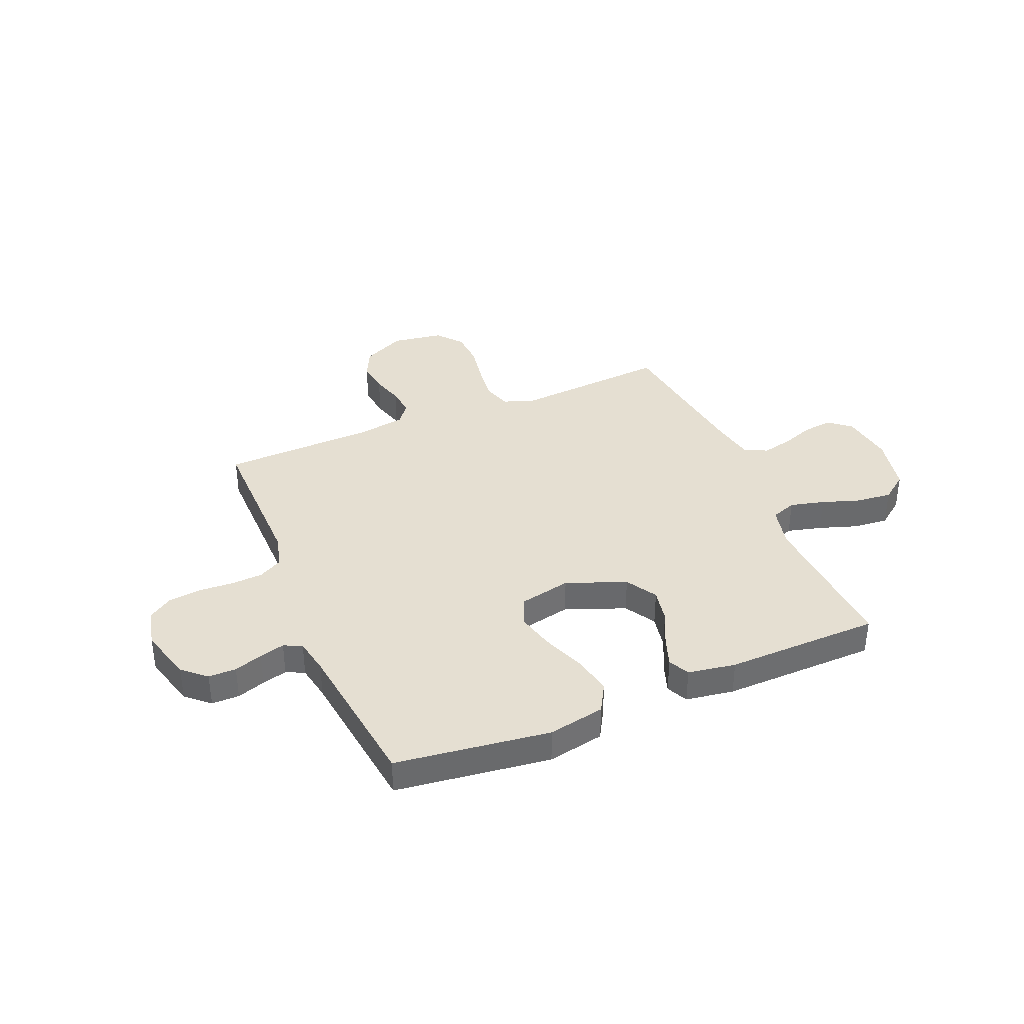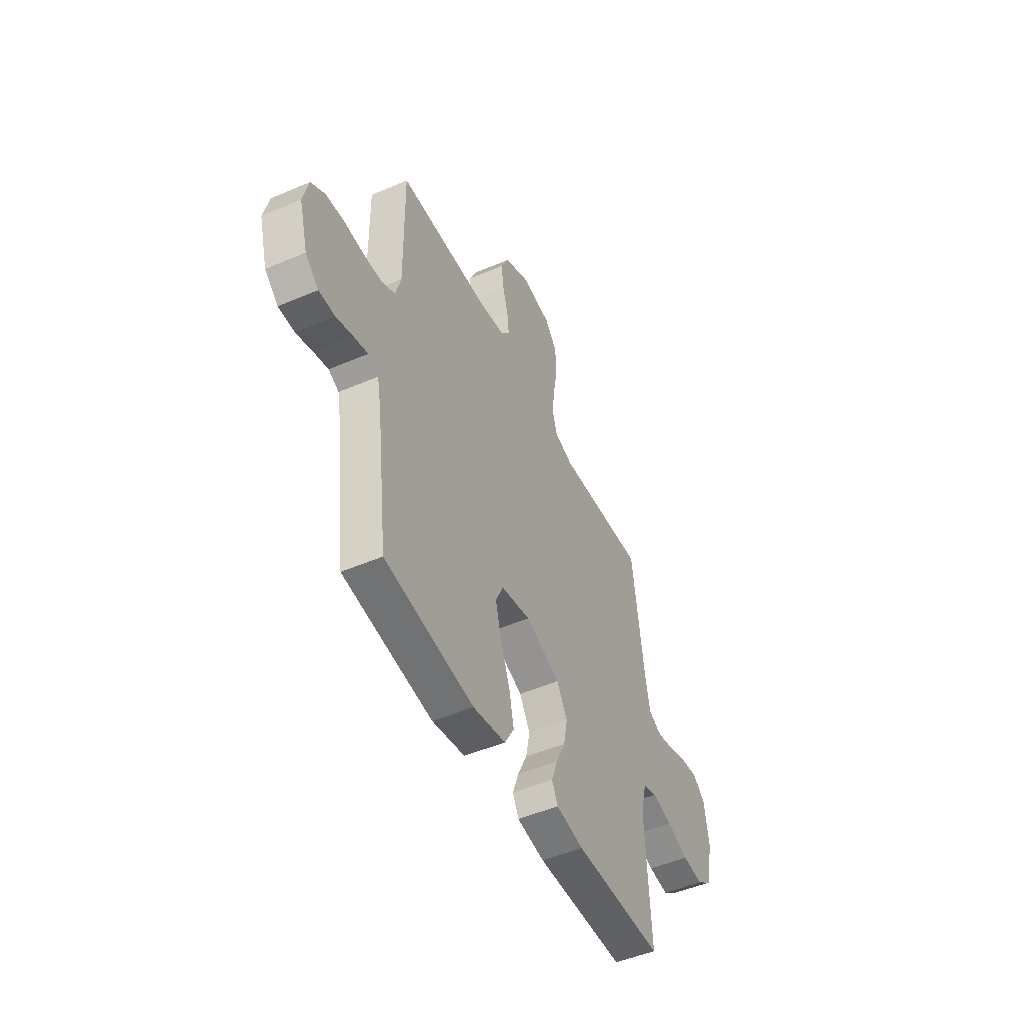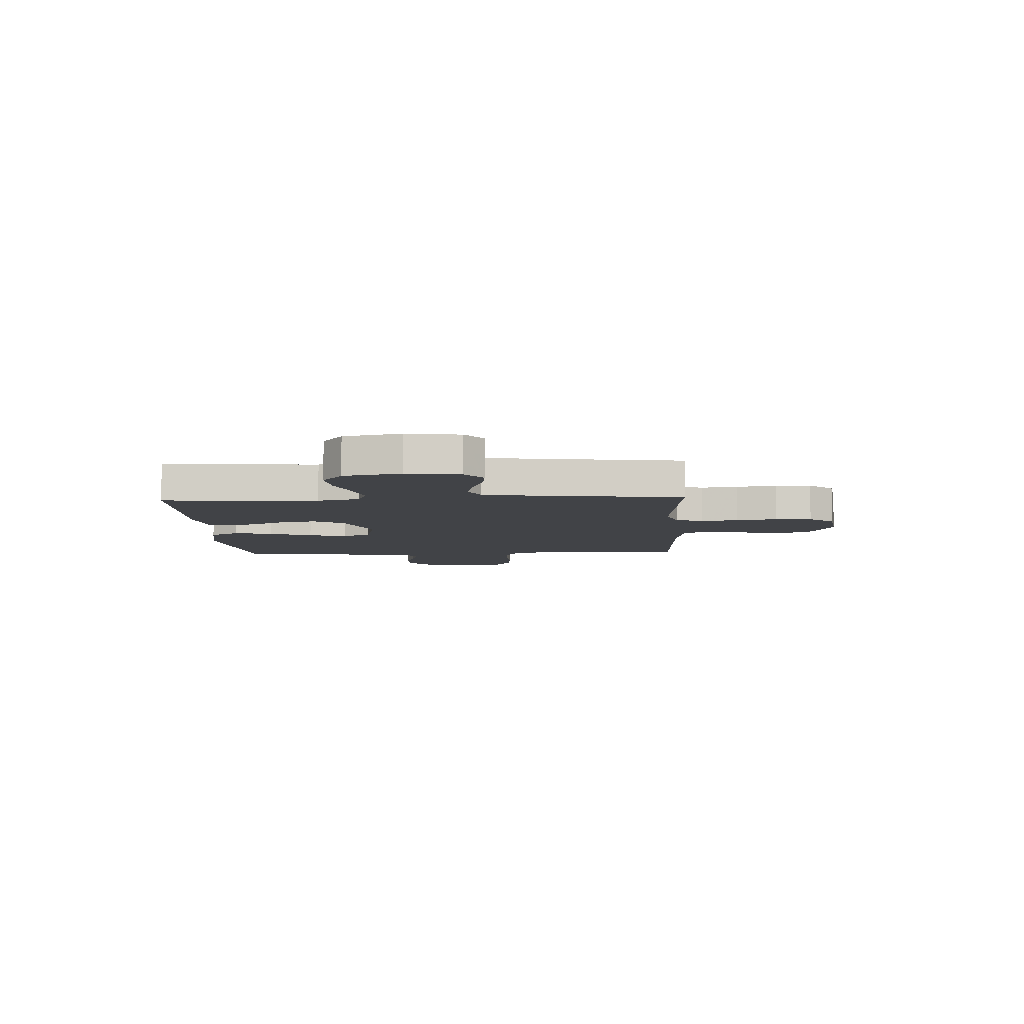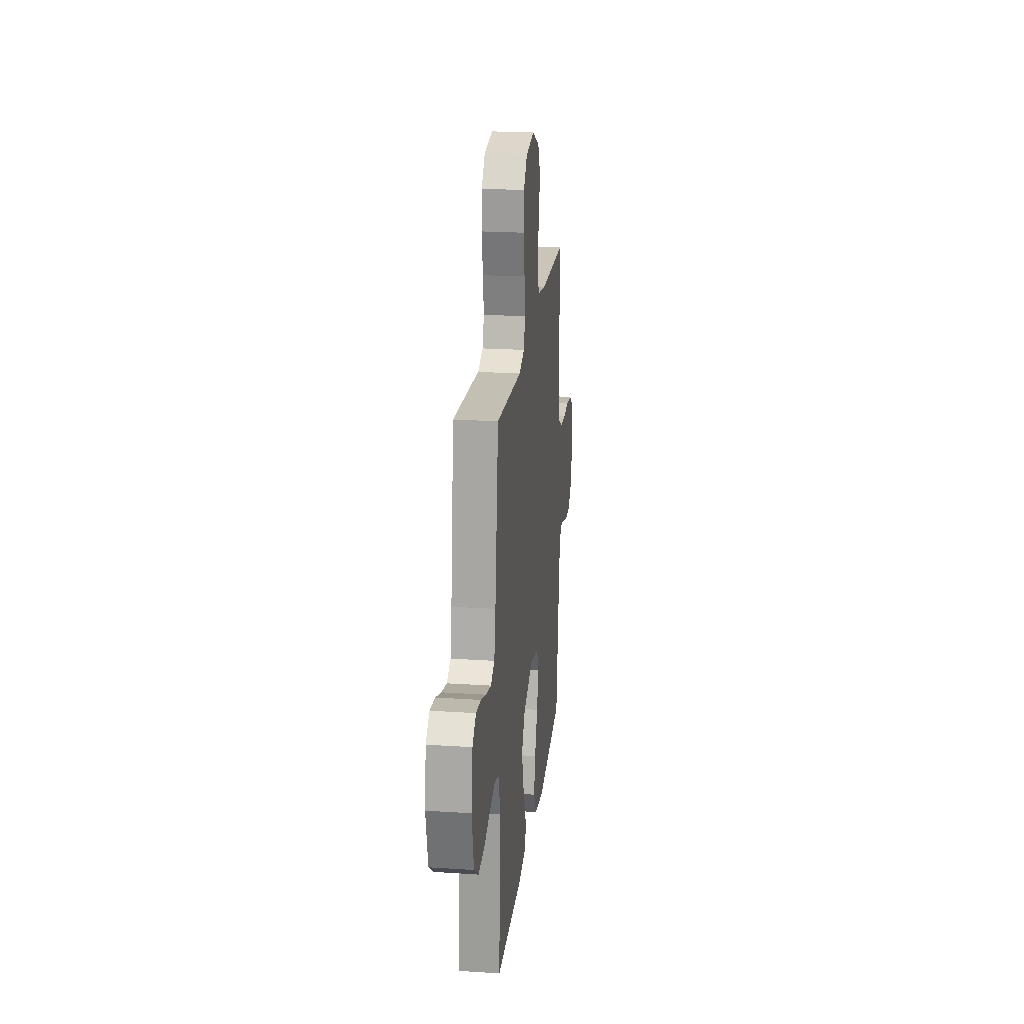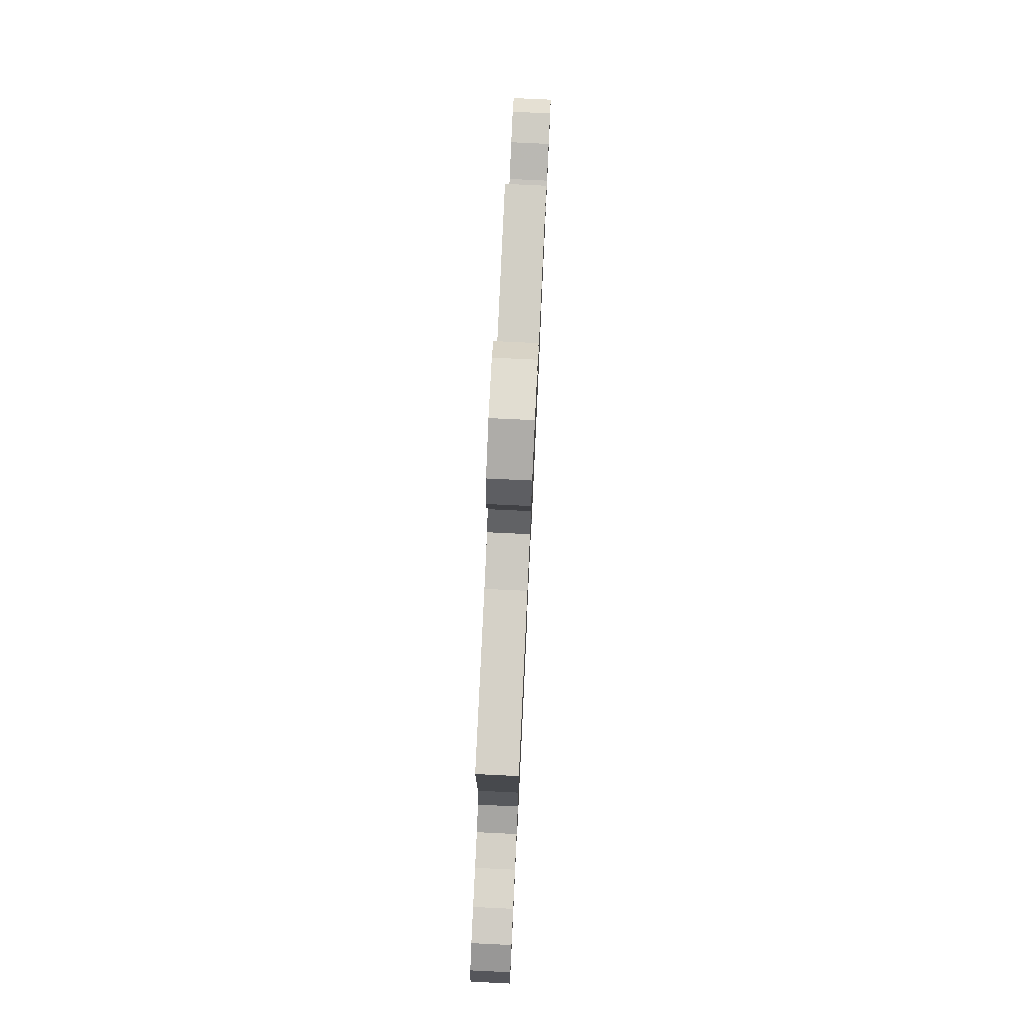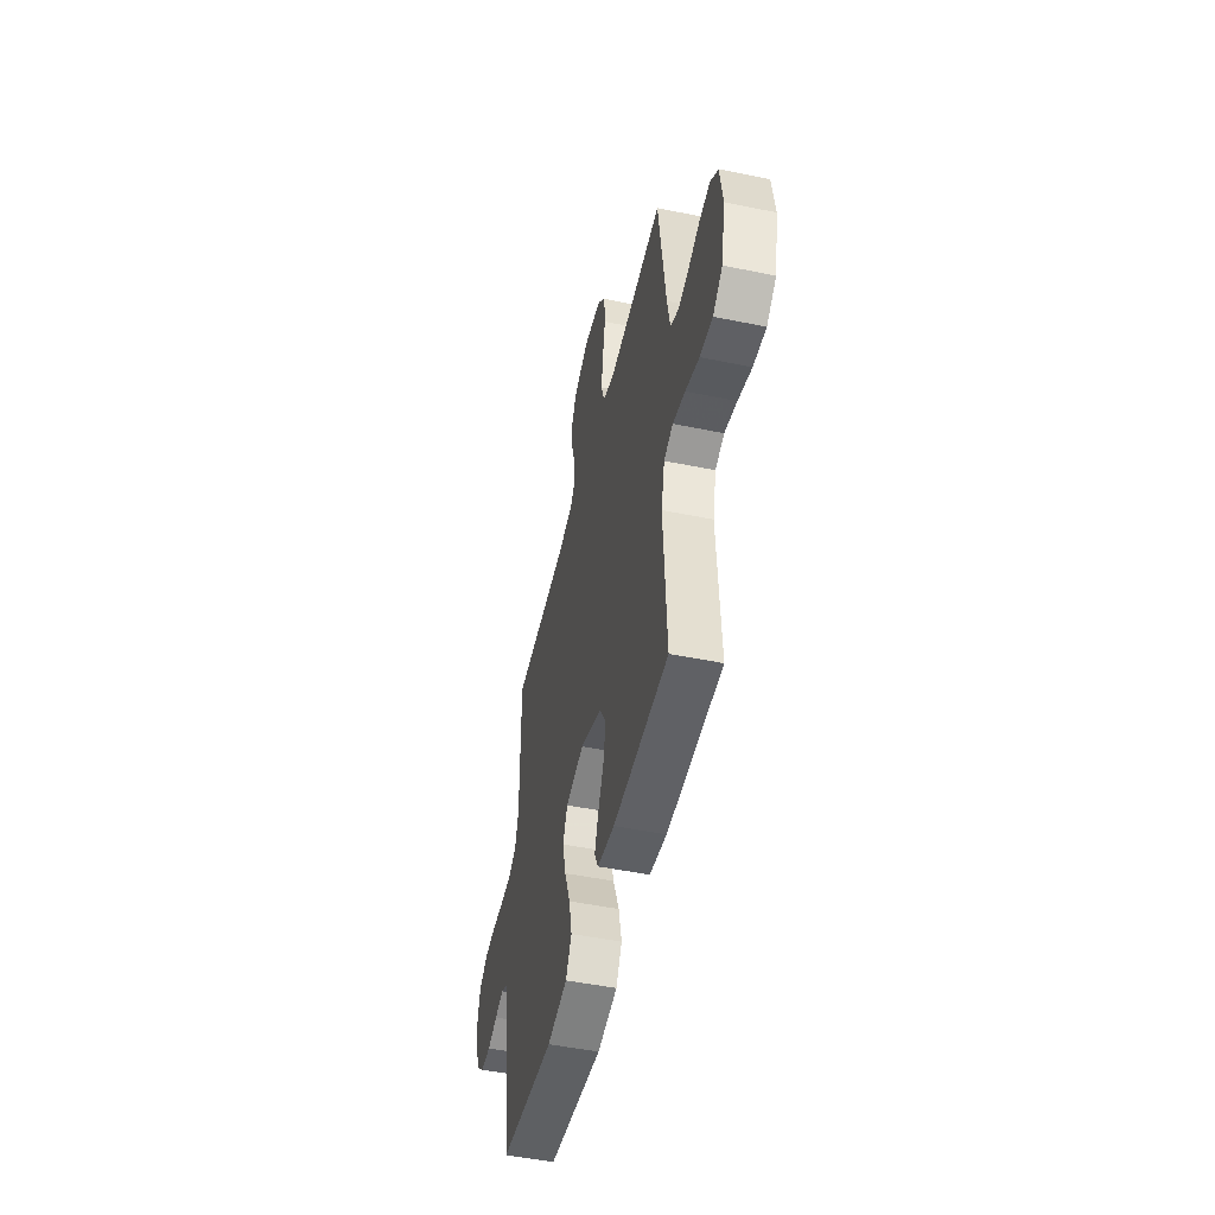
<metadata>
{"format":"obj","ext":"obj","renderer":"f3d","projection":"perspective","resolution":1024,"background":"white","views":[{"elev":37.4,"azim":157.2,"up":"+Y"},{"elev":-49.2,"azim":115.4,"up":"+Z"},{"elev":-7.1,"azim":-87.3,"up":"+Y"},{"elev":22.1,"azim":-83.4,"up":"+Z"},{"elev":77.5,"azim":92.7,"up":"+Z"},{"elev":-49.2,"azim":-102.8,"up":"+Z"}]}
</metadata>
<code>
v 0.5 0.07 -0.5
v 0.2 0.07 -0.539
v 0.09 0.07 -0.518
v 0.058 0.07 -0.462
v 0.074 0.07 -0.387
v 0.106 0.07 -0.304
v 0.125 0.07 -0.229
v 0.1 0.07 -0.174
v 0 0.07 -0.153
v -0.116 0.07 -0.198
v -0.152 0.07 -0.258
v -0.139 0.07 -0.325
v -0.107 0.07 -0.392
v -0.087 0.07 -0.449
v -0.107 0.07 -0.49
v -0.2 0.07 -0.505
v -0.5 0.07 -0.5
v -0.483 0.07 -0.2
v -0.502 0.07 -0.119
v -0.551 0.07 -0.101
v -0.618 0.07 -0.118
v -0.692 0.07 -0.143
v -0.761 0.07 -0.15
v -0.813 0.07 -0.111
v -0.836 0.07 0
v -0.821 0.07 0.103
v -0.779 0.07 0.138
v -0.721 0.07 0.131
v -0.657 0.07 0.108
v -0.599 0.07 0.095
v -0.555 0.07 0.117
v -0.539 0.07 0.2
v -0.5 0.07 0.5
v -0.2 0.07 0.477
v -0.138 0.07 0.498
v -0.121 0.07 0.552
v -0.13 0.07 0.624
v -0.144 0.07 0.703
v -0.14 0.07 0.774
v -0.099 0.07 0.823
v 0 0.07 0.838
v 0.084 0.07 0.798
v 0.111 0.07 0.742
v 0.103 0.07 0.679
v 0.085 0.07 0.617
v 0.079 0.07 0.562
v 0.109 0.07 0.524
v 0.2 0.07 0.509
v 0.5 0.07 0.5
v 0.497 0.07 0.2
v 0.515 0.07 0.136
v 0.561 0.07 0.111
v 0.623 0.07 0.108
v 0.691 0.07 0.112
v 0.753 0.07 0.105
v 0.799 0.07 0.074
v 0.817 0.07 0
v 0.788 0.07 -0.105
v 0.743 0.07 -0.145
v 0.689 0.07 -0.145
v 0.634 0.07 -0.127
v 0.585 0.07 -0.114
v 0.55 0.07 -0.131
v 0.537 0.07 -0.2
v 0.5 0 -0.5
v 0.2 0 -0.539
v 0.09 0 -0.518
v 0.058 0 -0.462
v 0.074 0 -0.387
v 0.106 0 -0.304
v 0.125 0 -0.229
v 0.1 0 -0.174
v 0 0 -0.153
v -0.116 0 -0.198
v -0.152 0 -0.258
v -0.139 0 -0.325
v -0.107 0 -0.392
v -0.087 0 -0.449
v -0.107 0 -0.49
v -0.2 0 -0.505
v -0.5 0 -0.5
v -0.483 0 -0.2
v -0.502 0 -0.119
v -0.551 0 -0.101
v -0.618 0 -0.118
v -0.692 0 -0.143
v -0.761 0 -0.15
v -0.813 0 -0.111
v -0.836 0 0
v -0.821 0 0.103
v -0.779 0 0.138
v -0.721 0 0.131
v -0.657 0 0.108
v -0.599 0 0.095
v -0.555 0 0.117
v -0.539 0 0.2
v -0.5 0 0.5
v -0.2 0 0.477
v -0.138 0 0.498
v -0.121 0 0.552
v -0.13 0 0.624
v -0.144 0 0.703
v -0.14 0 0.774
v -0.099 0 0.823
v 0 0 0.838
v 0.084 0 0.798
v 0.111 0 0.742
v 0.103 0 0.679
v 0.085 0 0.617
v 0.079 0 0.562
v 0.109 0 0.524
v 0.2 0 0.509
v 0.5 0 0.5
v 0.497 0 0.2
v 0.515 0 0.136
v 0.561 0 0.111
v 0.623 0 0.108
v 0.691 0 0.112
v 0.753 0 0.105
v 0.799 0 0.074
v 0.817 0 0
v 0.788 0 -0.105
v 0.743 0 -0.145
v 0.689 0 -0.145
v 0.634 0 -0.127
v 0.585 0 -0.114
v 0.55 0 -0.131
v 0.537 0 -0.2
f 59 60 61
f 58 59 61
f 57 58 61
f 56 57 61
f 55 56 61
f 54 55 61
f 53 54 61
f 52 53 61 62
f 51 52 62 63
f 48 49 50
f 51 63 64
f 50 51 64
f 48 50 64
f 47 48 64
f 43 44 45
f 42 43 45
f 41 42 45
f 40 41 45
f 39 40 45
f 38 39 45
f 37 38 45
f 36 37 45 46
f 47 64 1
f 46 47 1
f 36 46 1
f 35 36 1
f 27 28 29
f 26 27 29
f 25 26 29
f 24 25 29
f 23 24 29
f 22 23 29
f 21 22 29
f 20 21 29 30
f 19 20 30 31
f 16 17 18
f 15 16 18
f 14 15 18
f 13 14 18
f 12 13 18
f 19 31 32
f 18 19 32
f 12 18 32
f 11 12 32
f 4 5 6
f 3 4 6
f 2 3 6
f 1 2 6
f 1 6 7
f 34 35 1
f 32 33 34
f 11 32 34
f 10 11 34
f 9 10 34
f 8 9 34
f 8 34 1
f 1 7 8
f 125 124 123
f 125 123 122
f 125 122 121
f 125 121 120
f 125 120 119
f 125 119 118
f 125 118 117
f 126 125 117 116
f 127 126 116 115
f 114 113 112
f 128 127 115
f 128 115 114
f 128 114 112
f 128 112 111
f 109 108 107
f 109 107 106
f 109 106 105
f 109 105 104
f 109 104 103
f 109 103 102
f 109 102 101
f 110 109 101 100
f 65 128 111
f 65 111 110
f 65 110 100
f 65 100 99
f 93 92 91
f 93 91 90
f 93 90 89
f 93 89 88
f 93 88 87
f 93 87 86
f 93 86 85
f 94 93 85 84
f 95 94 84 83
f 82 81 80
f 82 80 79
f 82 79 78
f 82 78 77
f 82 77 76
f 96 95 83
f 96 83 82
f 96 82 76
f 96 76 75
f 70 69 68
f 70 68 67
f 70 67 66
f 70 66 65
f 71 70 65
f 65 99 98
f 98 97 96
f 98 96 75
f 98 75 74
f 98 74 73
f 98 73 72
f 65 98 72
f 72 71 65
f 1 65 66 2
f 2 66 67 3
f 3 67 68 4
f 4 68 69 5
f 5 69 70 6
f 6 70 71 7
f 7 71 72 8
f 8 72 73 9
f 9 73 74 10
f 10 74 75 11
f 11 75 76 12
f 12 76 77 13
f 13 77 78 14
f 14 78 79 15
f 15 79 80 16
f 16 80 81 17
f 17 81 82 18
f 18 82 83 19
f 19 83 84 20
f 20 84 85 21
f 21 85 86 22
f 22 86 87 23
f 23 87 88 24
f 24 88 89 25
f 25 89 90 26
f 26 90 91 27
f 27 91 92 28
f 28 92 93 29
f 29 93 94 30
f 30 94 95 31
f 31 95 96 32
f 32 96 97 33
f 33 97 98 34
f 34 98 99 35
f 35 99 100 36
f 36 100 101 37
f 37 101 102 38
f 38 102 103 39
f 39 103 104 40
f 40 104 105 41
f 41 105 106 42
f 42 106 107 43
f 43 107 108 44
f 44 108 109 45
f 45 109 110 46
f 46 110 111 47
f 47 111 112 48
f 48 112 113 49
f 49 113 114 50
f 50 114 115 51
f 51 115 116 52
f 52 116 117 53
f 53 117 118 54
f 54 118 119 55
f 55 119 120 56
f 56 120 121 57
f 57 121 122 58
f 58 122 123 59
f 59 123 124 60
f 60 124 125 61
f 61 125 126 62
f 62 126 127 63
f 63 127 128 64
f 64 128 65 1

</code>
